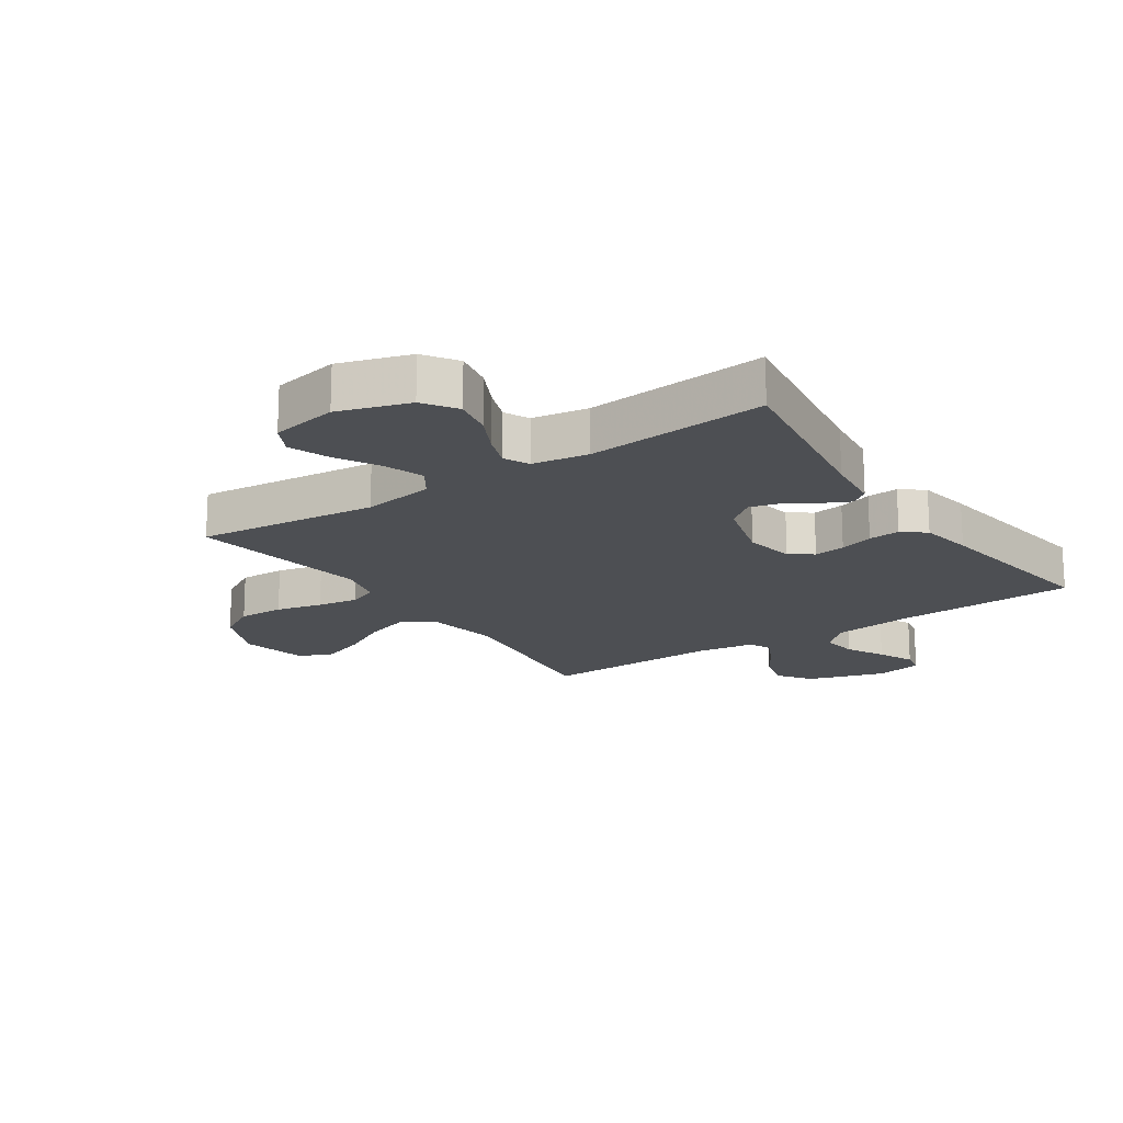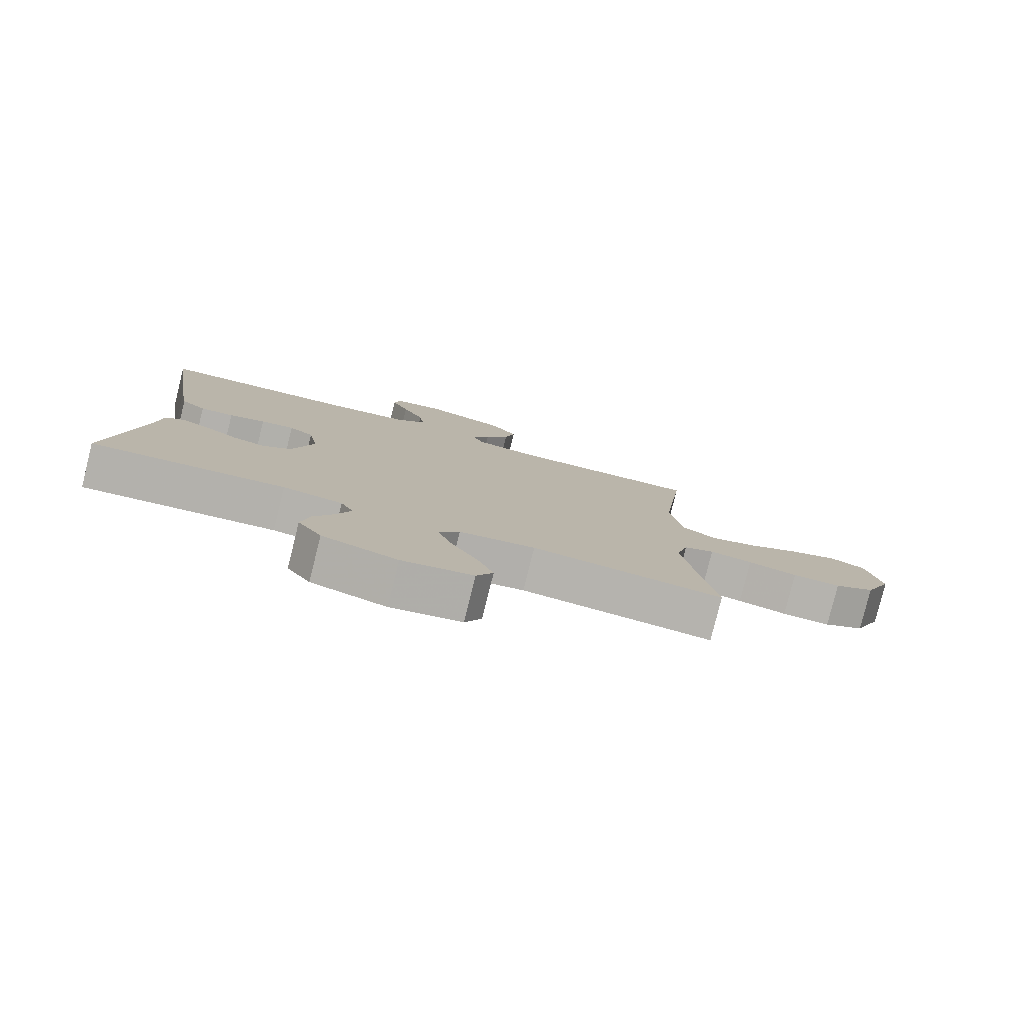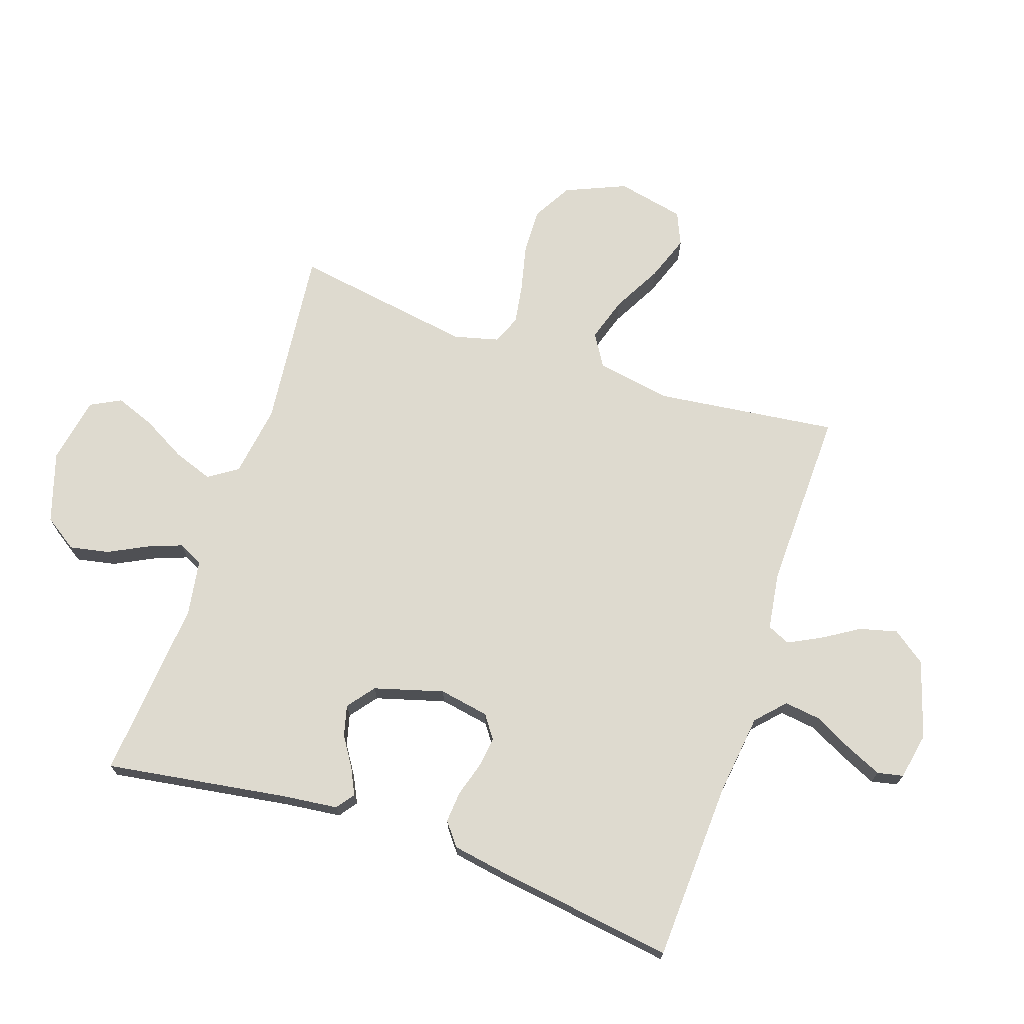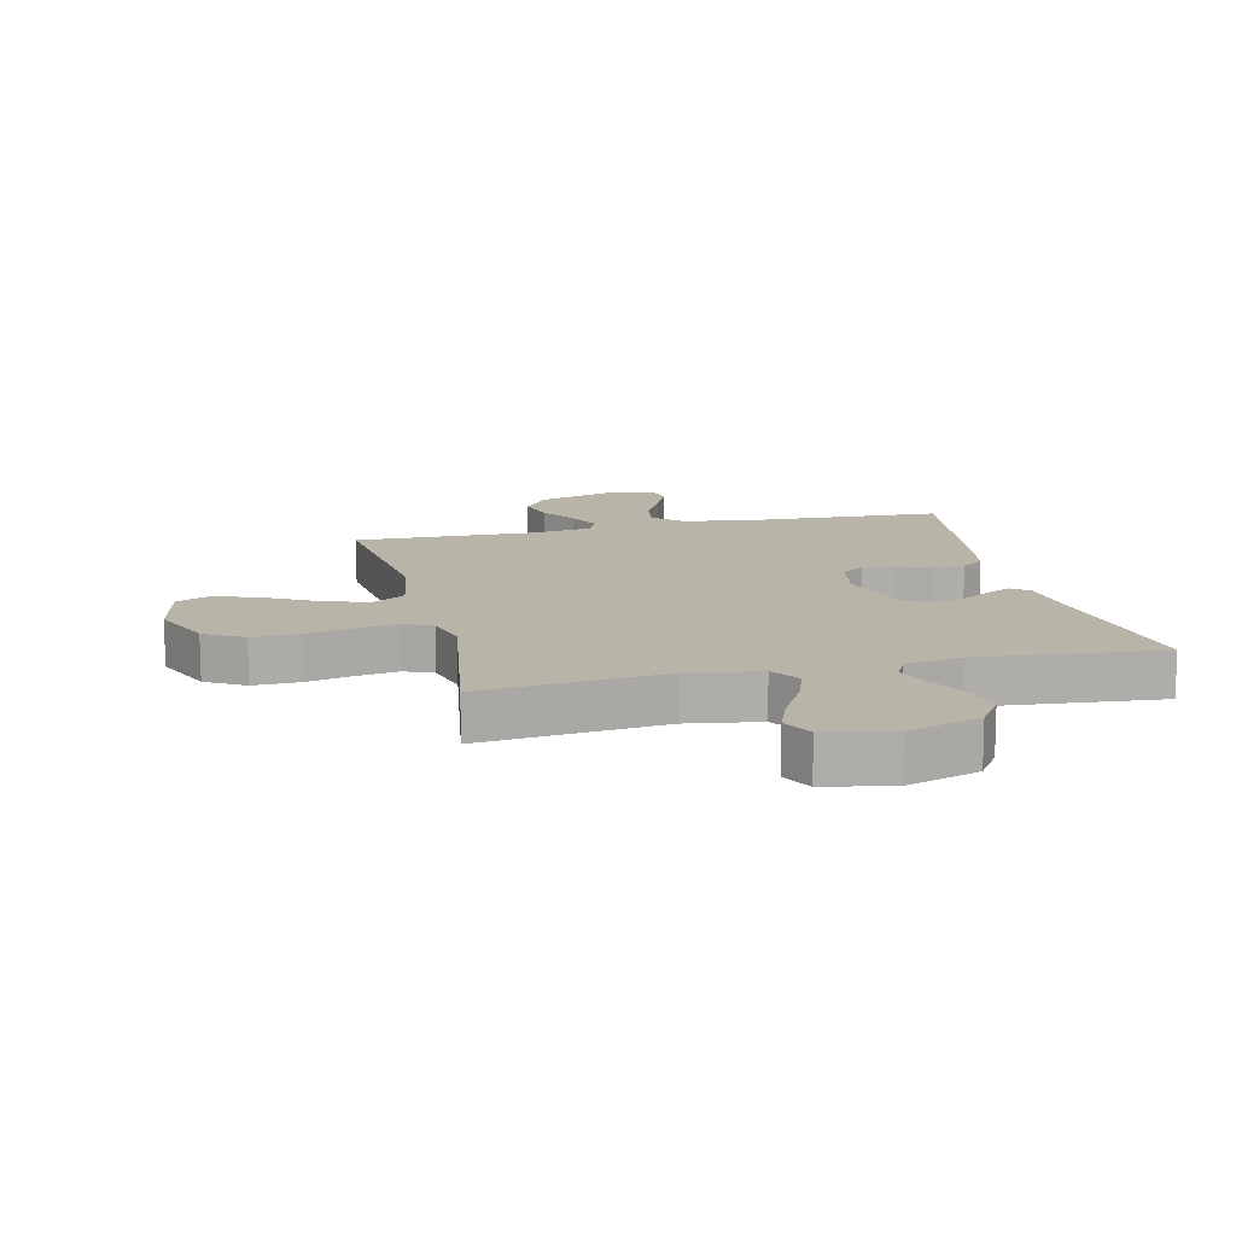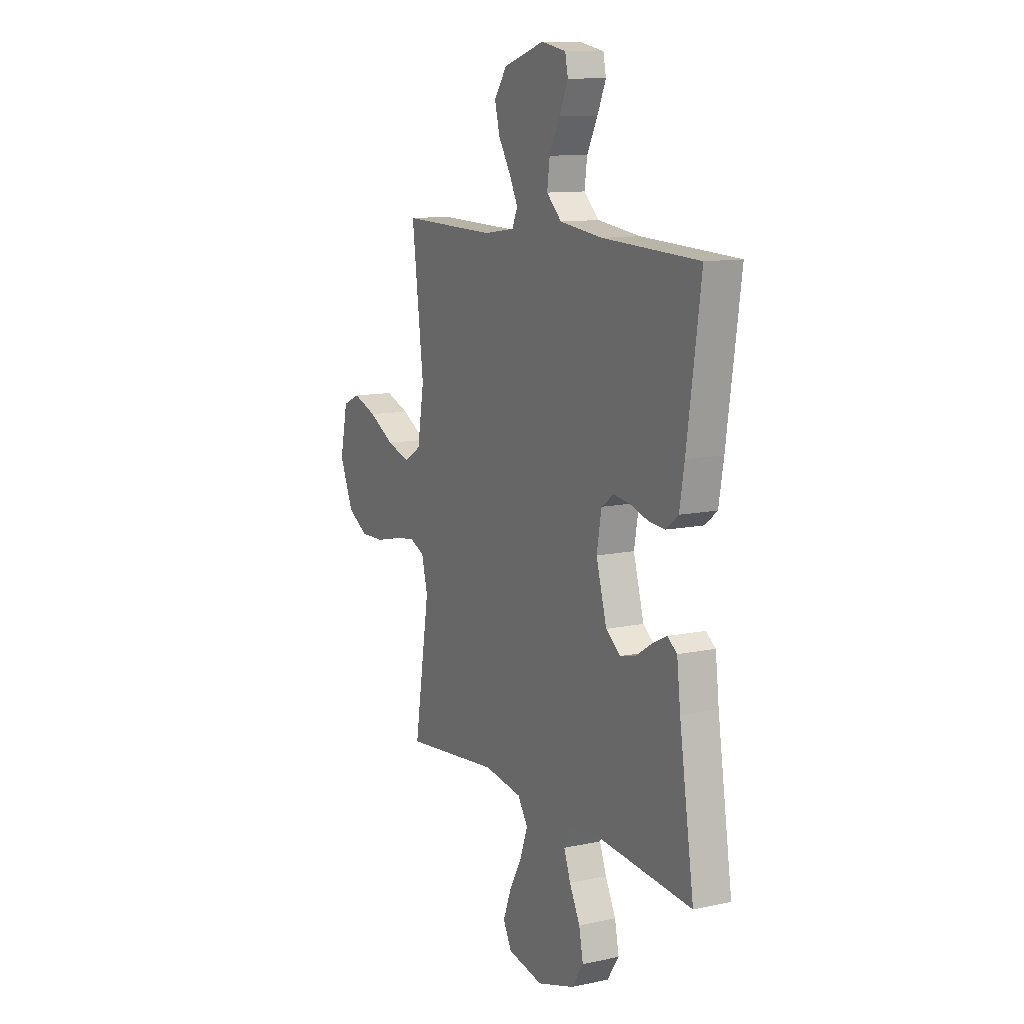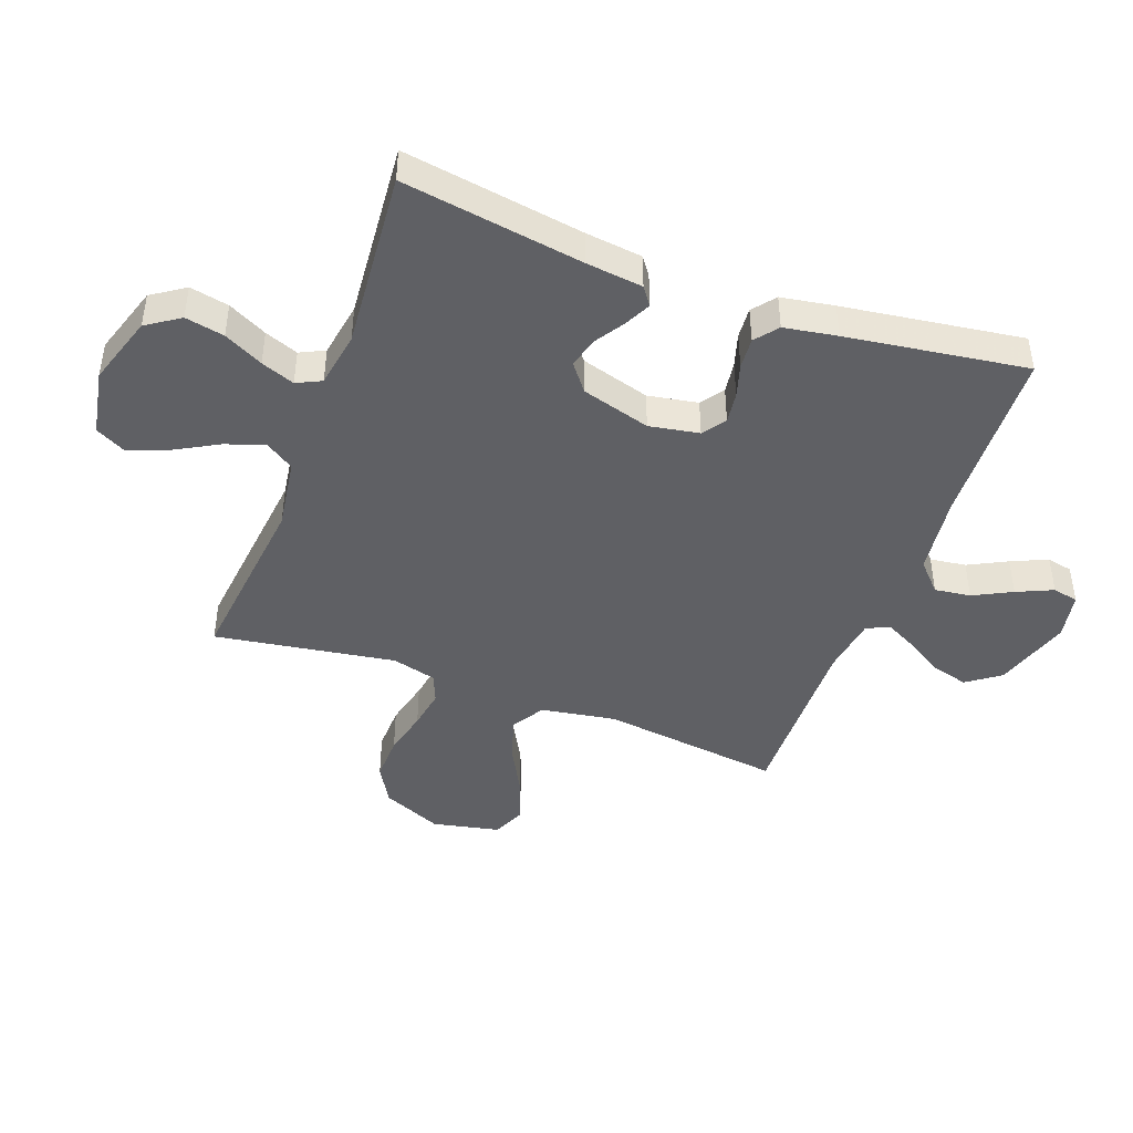
<metadata>
{"format":"obj","ext":"obj","renderer":"f3d","projection":"perspective","resolution":1024,"background":"white","views":[{"elev":-17.8,"azim":-145.9,"up":"+Y"},{"elev":-79.9,"azim":-14.0,"up":"+Z"},{"elev":71.0,"azim":-71.3,"up":"+Y"},{"elev":13.3,"azim":166.9,"up":"+Y"},{"elev":11.3,"azim":-117.5,"up":"+Z"},{"elev":-44.4,"azim":-110.4,"up":"+Y"}]}
</metadata>
<code>
v 0.5 0.07 -0.5
v 0.2 0.07 -0.468
v 0.081 0.07 -0.486
v 0.049 0.07 -0.534
v 0.072 0.07 -0.599
v 0.112 0.07 -0.671
v 0.137 0.07 -0.737
v 0.111 0.07 -0.787
v 0 0.07 -0.808
v -0.117 0.07 -0.771
v -0.154 0.07 -0.716
v -0.141 0.07 -0.651
v -0.108 0.07 -0.586
v -0.087 0.07 -0.53
v -0.107 0.07 -0.489
v -0.2 0.07 -0.474
v -0.5 0.07 -0.5
v -0.454 0.07 -0.2
v -0.443 0.07 -0.106
v -0.413 0.07 -0.084
v -0.37 0.07 -0.105
v -0.32 0.07 -0.137
v -0.269 0.07 -0.15
v -0.224 0.07 -0.115
v -0.191 0.07 0
v -0.206 0.07 0.083
v -0.244 0.07 0.11
v -0.296 0.07 0.103
v -0.352 0.07 0.086
v -0.404 0.07 0.082
v -0.442 0.07 0.112
v -0.457 0.07 0.2
v -0.5 0.07 0.5
v -0.2 0.07 0.513
v -0.066 0.07 0.53
v -0.019 0.07 0.574
v -0.027 0.07 0.634
v -0.06 0.07 0.698
v -0.087 0.07 0.758
v -0.078 0.07 0.801
v 0 0.07 0.816
v 0.128 0.07 0.776
v 0.168 0.07 0.721
v 0.152 0.07 0.659
v 0.114 0.07 0.598
v 0.087 0.07 0.545
v 0.104 0.07 0.507
v 0.2 0.07 0.493
v 0.5 0.07 0.5
v 0.463 0.07 0.2
v 0.484 0.07 0.075
v 0.538 0.07 0.042
v 0.611 0.07 0.065
v 0.692 0.07 0.109
v 0.767 0.07 0.136
v 0.822 0.07 0.112
v 0.846 0.07 0
v 0.803 0.07 -0.1
v 0.739 0.07 -0.137
v 0.663 0.07 -0.135
v 0.586 0.07 -0.117
v 0.519 0.07 -0.106
v 0.471 0.07 -0.126
v 0.452 0.07 -0.2
v 0.5 0 -0.5
v 0.2 0 -0.468
v 0.081 0 -0.486
v 0.049 0 -0.534
v 0.072 0 -0.599
v 0.112 0 -0.671
v 0.137 0 -0.737
v 0.111 0 -0.787
v 0 0 -0.808
v -0.117 0 -0.771
v -0.154 0 -0.716
v -0.141 0 -0.651
v -0.108 0 -0.586
v -0.087 0 -0.53
v -0.107 0 -0.489
v -0.2 0 -0.474
v -0.5 0 -0.5
v -0.454 0 -0.2
v -0.443 0 -0.106
v -0.413 0 -0.084
v -0.37 0 -0.105
v -0.32 0 -0.137
v -0.269 0 -0.15
v -0.224 0 -0.115
v -0.191 0 0
v -0.206 0 0.083
v -0.244 0 0.11
v -0.296 0 0.103
v -0.352 0 0.086
v -0.404 0 0.082
v -0.442 0 0.112
v -0.457 0 0.2
v -0.5 0 0.5
v -0.2 0 0.513
v -0.066 0 0.53
v -0.019 0 0.574
v -0.027 0 0.634
v -0.06 0 0.698
v -0.087 0 0.758
v -0.078 0 0.801
v 0 0 0.816
v 0.128 0 0.776
v 0.168 0 0.721
v 0.152 0 0.659
v 0.114 0 0.598
v 0.087 0 0.545
v 0.104 0 0.507
v 0.2 0 0.493
v 0.5 0 0.5
v 0.463 0 0.2
v 0.484 0 0.075
v 0.538 0 0.042
v 0.611 0 0.065
v 0.692 0 0.109
v 0.767 0 0.136
v 0.822 0 0.112
v 0.846 0 0
v 0.803 0 -0.1
v 0.739 0 -0.137
v 0.663 0 -0.135
v 0.586 0 -0.117
v 0.519 0 -0.106
v 0.471 0 -0.126
v 0.452 0 -0.2
f 59 60 61
f 58 59 61
f 57 58 61
f 56 57 61
f 55 56 61
f 54 55 61
f 53 54 61
f 52 53 61 62
f 51 52 62 63
f 48 49 50
f 51 63 64
f 50 51 64
f 48 50 64
f 47 48 64
f 43 44 45
f 42 43 45
f 41 42 45
f 40 41 45
f 39 40 45
f 38 39 45
f 37 38 45
f 36 37 45 46
f 35 36 46 47
f 32 33 34
f 31 32 34
f 30 31 34
f 29 30 34
f 28 29 34
f 34 35 47
f 28 34 47
f 27 28 47
f 20 21 22
f 19 20 22
f 18 19 22
f 18 22 23
f 17 18 23
f 16 17 23
f 15 16 23 24
f 11 12 13
f 10 11 13
f 9 10 13
f 8 9 13
f 7 8 13
f 6 7 13
f 5 6 13
f 4 5 13 14
f 15 24 25
f 14 15 25
f 4 14 25
f 3 4 25
f 26 27 47 64
f 25 26 64
f 3 25 64
f 2 3 64
f 1 2 64
f 125 124 123
f 125 123 122
f 125 122 121
f 125 121 120
f 125 120 119
f 125 119 118
f 125 118 117
f 126 125 117 116
f 127 126 116 115
f 114 113 112
f 128 127 115
f 128 115 114
f 128 114 112
f 128 112 111
f 109 108 107
f 109 107 106
f 109 106 105
f 109 105 104
f 109 104 103
f 109 103 102
f 109 102 101
f 110 109 101 100
f 111 110 100 99
f 98 97 96
f 98 96 95
f 98 95 94
f 98 94 93
f 98 93 92
f 111 99 98
f 111 98 92
f 111 92 91
f 86 85 84
f 86 84 83
f 86 83 82
f 87 86 82
f 87 82 81
f 87 81 80
f 88 87 80 79
f 77 76 75
f 77 75 74
f 77 74 73
f 77 73 72
f 77 72 71
f 77 71 70
f 77 70 69
f 78 77 69 68
f 89 88 79
f 89 79 78
f 89 78 68
f 89 68 67
f 128 111 91 90
f 128 90 89
f 128 89 67
f 128 67 66
f 128 66 65
f 1 65 66 2
f 2 66 67 3
f 3 67 68 4
f 4 68 69 5
f 5 69 70 6
f 6 70 71 7
f 7 71 72 8
f 8 72 73 9
f 9 73 74 10
f 10 74 75 11
f 11 75 76 12
f 12 76 77 13
f 13 77 78 14
f 14 78 79 15
f 15 79 80 16
f 16 80 81 17
f 17 81 82 18
f 18 82 83 19
f 19 83 84 20
f 20 84 85 21
f 21 85 86 22
f 22 86 87 23
f 23 87 88 24
f 24 88 89 25
f 25 89 90 26
f 26 90 91 27
f 27 91 92 28
f 28 92 93 29
f 29 93 94 30
f 30 94 95 31
f 31 95 96 32
f 32 96 97 33
f 33 97 98 34
f 34 98 99 35
f 35 99 100 36
f 36 100 101 37
f 37 101 102 38
f 38 102 103 39
f 39 103 104 40
f 40 104 105 41
f 41 105 106 42
f 42 106 107 43
f 43 107 108 44
f 44 108 109 45
f 45 109 110 46
f 46 110 111 47
f 47 111 112 48
f 48 112 113 49
f 49 113 114 50
f 50 114 115 51
f 51 115 116 52
f 52 116 117 53
f 53 117 118 54
f 54 118 119 55
f 55 119 120 56
f 56 120 121 57
f 57 121 122 58
f 58 122 123 59
f 59 123 124 60
f 60 124 125 61
f 61 125 126 62
f 62 126 127 63
f 63 127 128 64
f 64 128 65 1

</code>
